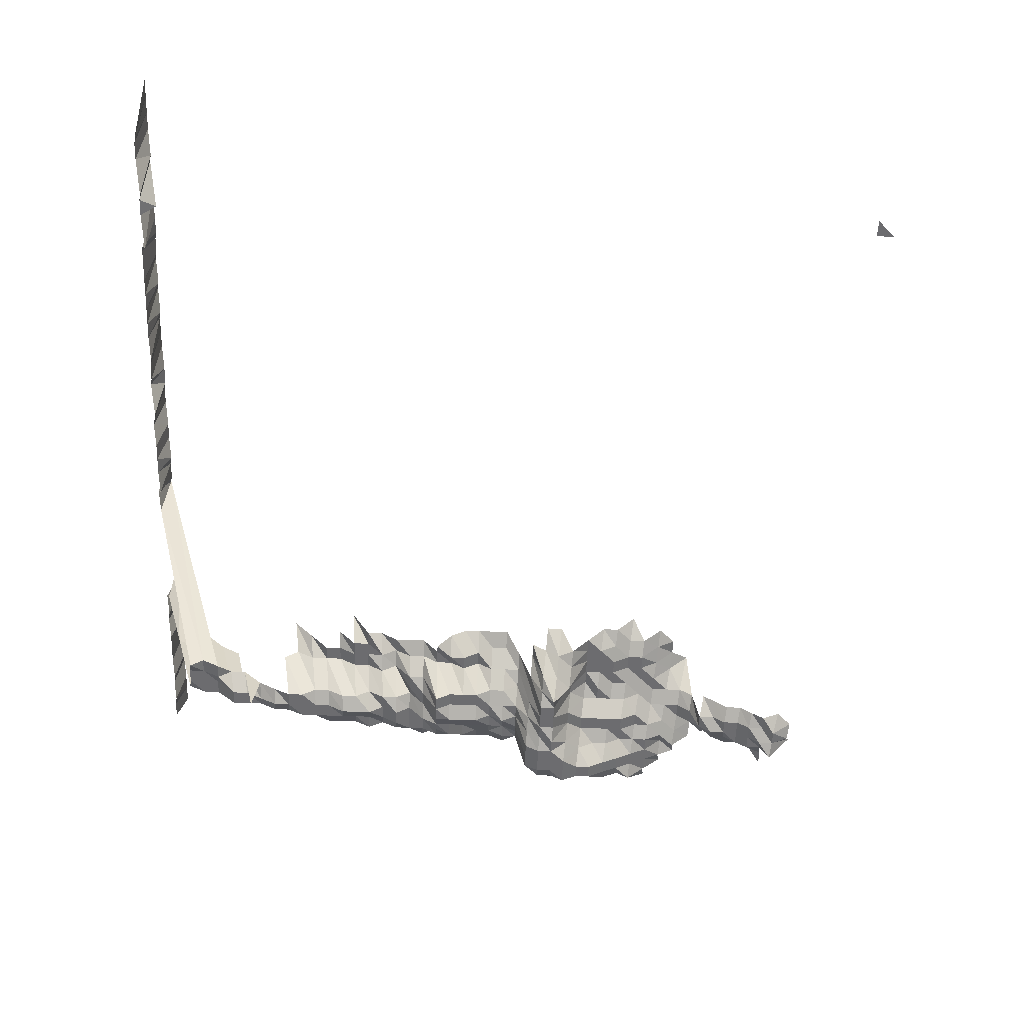
<metadata>
{"format":"obj","ext":"obj","renderer":"f3d","projection":"perspective","resolution":1024,"background":"white","views":[{"elev":-53.8,"azim":87.9,"up":"+Z"}]}
</metadata>
<code>
g default
v 0.1273 0.4411 1.225
v 0.1097 0.4382 1.217
v 0.09415 0.4443 1.234
v 0.6199 0.5648 1.631
v 0.1442 0.4242 1.225
v 0.1255 0.4183 1.208
v 0.1088 0.4183 1.208
v 0.09155 0.4155 1.2
v 0.6424 0.5423 1.631
v 0.6199 0.5423 1.631
v 0.1433 0.4046 1.217
v 0.1265 0.4046 1.217
v 0.1088 0.4016 1.208
v 0.09285 0.4046 1.217
v 0.07654 0.4073 1.225
v 0.05963 0.4073 1.225
v 0.1442 0.3904 1.225
v 0.1265 0.3879 1.217
v 0.1097 0.3879 1.217
v 0.09285 0.3879 1.217
v 0.07711 0.3933 1.234
v 0.06094 0.399 1.252
v 0.1453 0.3763 1.234
v 0.1273 0.3735 1.225
v 0.1104 0.3735 1.225
v 0.09346 0.3735 1.225
v 0.07767 0.379 1.243
v 0.1453 0.3593 1.234
v 0.1273 0.3567 1.225
v 0.1104 0.3567 1.225
v 0.09415 0.3593 1.234
v 0.07767 0.3619 1.243
v 0.1463 0.3448 1.243
v 0.1282 0.3423 1.234
v 0.1104 0.3398 1.225
v 0.09415 0.3423 1.234
v 0.07942 0.3525 1.271
v 0.1474 0.33 1.252
v 0.1282 0.3253 1.234
v 0.1112 0.3253 1.234
v 0.09552 0.33 1.252
v 0.07879 0.3324 1.261
v 0.1321 0.3175 1.271
v 0.1136 0.315 1.261
v 0.0962 0.315 1.261
v 0.07998 0.3197 1.28
v 0.06187 0.3175 1.271
v 0.1553 0.3113 1.319
v 0.133 0.3021 1.28
v 0.1145 0.3 1.271
v 0.09697 0.3 1.271
v 0.07879 0.2976 1.261
v 0.06094 0.2955 1.252
v 0.04397 0.2976 1.261
v 0.1902 0.2909 1.309
v 0.1722 0.2909 1.309
v 0.1529 0.2887 1.299
v 0.133 0.2845 1.28
v 0.1145 0.2825 1.271
v 0.0962 0.2802 1.261
v 0.07823 0.2782 1.252
v 0.06138 0.2802 1.261
v 0.04365 0.2782 1.252
v 0.02655 0.2802 1.261
v 0.2083 0.2729 1.309
v 0.1888 0.2708 1.299
v 0.1697 0.2689 1.29
v 0.1507 0.2668 1.28
v 0.133 0.2668 1.28
v 0.1145 0.2649 1.271
v 0.09552 0.261 1.252
v 0.07767 0.2591 1.243
v 0.0605 0.2591 1.243
v 0.04334 0.2591 1.243
v 0.02618 0.2591 1.243
v 0.009077 0.261 1.252
v 0.2053 0.2511 1.29
v 0.186 0.2492 1.28
v 0.1684 0.2492 1.28
v 0.1507 0.2492 1.28
v 0.1321 0.2474 1.271
v 0.1128 0.2437 1.252
v 0.09552 0.2437 1.252
v 0.07767 0.242 1.243
v 0.06007 0.2402 1.234
v 0.04303 0.2402 1.234
v 0.0258 0.2385 1.225
v 0.009077 0.2437 1.252
v 0.2264 0.2368 1.309
v 0.2053 0.2334 1.29
v 0.186 0.2315 1.28
v 0.1684 0.2315 1.28
v 0.1496 0.2299 1.271
v 0.131 0.2281 1.261
v 0.112 0.2248 1.243
v 0.09483 0.2248 1.243
v 0.07767 0.2248 1.243
v 0.05963 0.2216 1.225
v 0.04271 0.2216 1.225
v 0.02599 0.2232 1.234
v 0.009077 0.2265 1.252
v 0.2231 0.2156 1.29
v 0.2037 0.2139 1.28
v 0.1847 0.2124 1.271
v 0.1672 0.2124 1.271
v 0.1496 0.2124 1.271
v 0.131 0.2107 1.261
v 0.112 0.2077 1.243
v 0.09483 0.2077 1.243
v 0.07711 0.2062 1.234
v 0.05924 0.2034 1.217
v 0.04243 0.2034 1.217
v 0.0258 0.2047 1.225
v 0.009077 0.2092 1.252
v 0.2231 0.1978 1.29
v 0.2023 0.1949 1.271
v 0.1847 0.1949 1.271
v 0.1672 0.1949 1.271
v 0.1484 0.1933 1.261
v 0.131 0.1933 1.261
v 0.112 0.1906 1.243
v 0.09483 0.1906 1.243
v 0.07711 0.1892 1.234
v 0.0588 0.1852 1.208
v 0.04212 0.1852 1.208
v 0.02599 0.1892 1.234
v 0.2198 0.1774 1.271
v 0.2023 0.1774 1.271
v 0.1847 0.1774 1.271
v 0.1672 0.1774 1.271
v 0.1496 0.1774 1.271
v 0.131 0.176 1.261
v 0.112 0.1735 1.243
v 0.09483 0.1735 1.243
v 0.07654 0.1709 1.225
v 0.0588 0.1686 1.208
v 0.04212 0.1686 1.208
v 0.02599 0.1722 1.234
v 0.2165 0.1575 1.252
v 0.1978 0.1563 1.243
v 0.178 0.1541 1.225
v 0.1647 0.1575 1.252
v 0.1474 0.1575 1.252
v 0.1282 0.1552 1.234
v 0.1112 0.1552 1.234
v 0.09285 0.1531 1.217
v 0.07498 0.1509 1.2
v 0.05841 0.1509 1.2
v 0.04184 0.1509 1.2
v 0.02599 0.1552 1.234
v 0.2374 0.1423 1.271
v 0.215 0.1392 1.243
v 0.195 0.1372 1.225
v 0.1744 0.1344 1.2
v 0.1589 0.1353 1.208
v 0.1422 0.1353 1.208
v 0.1255 0.1353 1.208
v 0.1081 0.1344 1.2
v 0.09155 0.1344 1.2
v 0.07498 0.1344 1.2
v 0.05841 0.1344 1.2
v 0.04212 0.1353 1.208
v 0.0258 0.1372 1.225
v 0.2374 0.1248 1.271
v 0.2165 0.123 1.252
v 0.195 0.1203 1.225
v 0.1769 0.1195 1.217
v 0.1589 0.1186 1.208
v 0.1422 0.1186 1.208
v 0.1255 0.1186 1.208
v 0.1088 0.1186 1.208
v 0.09155 0.1178 1.2
v 0.07498 0.1178 1.2
v 0.05841 0.1178 1.2
v 0.04212 0.1186 1.208
v 0.2181 0.1065 1.261
v 0.2007 0.1065 1.261
v 0.1807 0.1049 1.243
v 0.1635 0.1049 1.243
v 0.1453 0.1042 1.234
v 0.1273 0.1034 1.225
v 0.1097 0.1027 1.217
v 0.09216 0.102 1.208
v 0.07548 0.102 1.208
v 0.0588 0.102 1.208
v 0.04432 0.1073 1.271
v 0.186 0.09042 1.28
v 0.1672 0.08979 1.271
v 0.1484 0.08908 1.261
v 0.1292 0.08781 1.243
v 0.112 0.08781 1.243
v 0.09483 0.08781 1.243
v 0.07823 0.08844 1.252
v 0.06138 0.08908 1.261
v 0.04463 0.09042 1.28
v 0.2067 0.07386 1.299
v 0.1875 0.07335 1.29
v 0.1672 0.07227 1.271
v 0.1474 0.07119 1.252
v 0.1292 0.07068 1.243
v 0.1112 0.07017 1.234
v 0.09483 0.07068 1.243
v 0.07879 0.0717 1.261
v 0.06138 0.0717 1.261
v 0.04432 0.07227 1.271
v 0.2067 0.05596 1.299
v 0.1875 0.05557 1.29
v 0.1672 0.05476 1.271
v 0.1474 0.05394 1.252
v 0.1292 0.05355 1.243
v 0.112 0.05355 1.243
v 0.09483 0.05355 1.243
v 0.07823 0.05394 1.252
v 0.06138 0.05432 1.261
v 0.04463 0.05514 1.28
v 0.2067 0.03806 1.299
v 0.186 0.0375 1.28
v 0.1684 0.0375 1.28
v 0.1463 0.03642 1.243
v 0.1292 0.03642 1.243
v 0.1112 0.03616 1.234
v 0.09483 0.03642 1.243
v 0.07823 0.03668 1.252
v 0.06187 0.03724 1.271
v 0.04463 0.0375 1.28
v 0.2067 0.02016 1.299
v 0.1847 0.01972 1.271
v 0.1672 0.01972 1.271
v 0.1463 0.01929 1.243
v 0.1292 0.01929 1.243
v 0.1112 0.01915 1.234
v 0.09483 0.01929 1.243
v 0.07879 0.01957 1.261
v 0.06138 0.01957 1.261
v 0.04463 0.01986 1.28
v 0.2053 0.002241 1.29
v 0.1847 0.002208 1.271
v 0.1684 0.002224 1.28
v 0.1463 0.002159 1.243
v 0.1292 0.002159 1.243
v 0.1112 0.002144 1.234
v 0.09483 0.002159 1.243
v 0.07767 0.002159 1.243
v 0.06138 0.002191 1.261
v 0.04463 0.002224 1.28
v 0.2023 -0.01531 1.271
v 0.186 -0.01542 1.28
v 0.1684 -0.01542 1.28
v 0.1453 -0.01486 1.234
v 0.1282 -0.01486 1.234
v 0.1112 -0.01486 1.234
v 0.09483 -0.01497 1.243
v 0.07823 -0.01508 1.252
v 0.06138 -0.01519 1.261
v 0.04498 -0.01554 1.29
v 0.1888 -0.03355 1.299
v 0.1697 -0.03331 1.29
v 0.1496 -0.03282 1.271
v 0.131 -0.03257 1.261
v 0.1136 -0.03257 1.261
v 0.09552 -0.03233 1.252
v 0.07942 -0.03282 1.271
v 0.06187 -0.03282 1.271
v 0.04463 -0.03306 1.28
v 0.1888 -0.05145 1.299
v 0.1697 -0.05109 1.29
v 0.1496 -0.05034 1.271
v 0.1321 -0.05034 1.271
v 0.1153 -0.0507 1.28
v 0.09697 -0.05034 1.271
v 0.07942 -0.05034 1.271
v 0.06187 -0.05034 1.271
v 0.04529 -0.05145 1.299
v 0.1888 -0.06935 1.299
v 0.1709 -0.06935 1.299
v 0.1519 -0.06887 1.29
v 0.136 -0.06988 1.309
v 0.1145 -0.06786 1.271
v 0.0962 -0.06732 1.261
v 0.07879 -0.06732 1.261
v 0.06187 -0.06786 1.271
v 0.04498 -0.06887 1.29
v 0.1902 -0.08792 1.309
v 0.1697 -0.08665 1.29
v 0.1541 -0.08792 1.309
v 0.135 -0.08725 1.299
v 0.1145 -0.08537 1.271
v 0.09697 -0.08537 1.271
v 0.07942 -0.08537 1.271
v 0.0623 -0.08598 1.28
v 0.1902 -0.106 1.309
v 0.1722 -0.106 1.309
v 0.1541 -0.106 1.309
v 0.136 -0.106 1.309
v 0.1153 -0.1036 1.28
v 0.0962 -0.1021 1.261
v 0.07942 -0.1029 1.271
v 0.06187 -0.1029 1.271
v 0.1948 -0.1269 1.34
v 0.1722 -0.124 1.309
v 0.1541 -0.124 1.309
v 0.136 -0.124 1.309
v 0.1145 -0.1204 1.271
v 0.0962 -0.1195 1.261
v 0.07942 -0.1204 1.271
v 0.0623 -0.1213 1.28
v 0.1748 -0.1442 1.329
v 0.1553 -0.1431 1.319
v 0.1371 -0.1431 1.319
v 0.1145 -0.1379 1.271
v 0.0962 -0.1368 1.261
v 0.07942 -0.1379 1.271
v 0.0623 -0.1389 1.28
v 0.1553 -0.1613 1.319
v 0.1371 -0.1613 1.319
v 0.1153 -0.1565 1.28
v 0.09697 -0.1554 1.271
v 0.07942 -0.1554 1.271
v 0.0623 -0.1565 1.28
v 0.1577 -0.1823 1.34
v 0.1371 -0.1795 1.319
v 0.1153 -0.1742 1.28
v 0.09697 -0.173 1.271
v 0.07942 -0.173 1.271
v 0.1602 -0.204 1.361
v 0.1381 -0.1992 1.329
v 0.1145 -0.1905 1.271
v 0.09697 -0.1905 1.271
v 0.07942 -0.1905 1.271
v 0.1371 -0.2158 1.319
v 0.1145 -0.208 1.271
v 0.09697 -0.208 1.271
v 0.07998 -0.2095 1.28
v 0.1153 -0.2271 1.28
v 0.09697 -0.2255 1.271
v 0.07998 -0.2271 1.28
v 0.1162 -0.2466 1.29
v 0.09766 -0.2447 1.28
v 0.0806 -0.2466 1.29
v 0.1282 -0.2529 1.234
v 0.1179 -0.2683 1.309
v 0.09842 -0.2644 1.29
v 0.0806 -0.2644 1.29
v 0.06839 -0.288 1.405
v 0.1179 -0.2864 1.309
v 0.09842 -0.2822 1.29
v 0.0806 -0.2822 1.29
v 0.06897 -0.31 1.417
v 0.135 -0.3021 1.299
v 0.117 -0.3021 1.299
v 0.09987 -0.3044 1.309
v 0.08179 -0.3044 1.309
v 0.07009 -0.3349 1.44
v 0.8145 -0.3978 1.615
v 0.7922 -0.3978 1.615
v 0.7699 -0.3978 1.615
v 0.7476 -0.3978 1.615
v 0.7186 -0.3941 1.6
v 0.703 -0.3978 1.615
v 0.6622 -0.387 1.571
v 0.6584 -0.3978 1.615
v 0.6302 -0.3941 1.6
v 0.6081 -0.3941 1.6
v 0.5915 -0.3978 1.615
v 0.5692 -0.3978 1.615
v 0.5523 -0.4018 1.631
v 0.5246 -0.3978 1.615
v 0.5073 -0.4018 1.631
v 0.48 -0.3978 1.615
v 0.4623 -0.4018 1.631
v 0.4397 -0.4018 1.631
v 0.4172 -0.4018 1.631
v 0.3908 -0.3978 1.615
v 0.3685 -0.3978 1.615
v 0.3497 -0.4018 1.631
v 0.3271 -0.4018 1.631
v 0.3016 -0.3978 1.615
v 0.2793 -0.3978 1.615
v 0.2546 -0.3941 1.6
v 0.2347 -0.3978 1.615
v 0.2124 -0.3978 1.615
v 0.192 -0.4018 1.631
v 0.136 -0.3224 1.309
v 0.1179 -0.3224 1.309
v 0.09987 -0.3224 1.309
v 0.08179 -0.3224 1.309
v 0.06897 -0.349 1.417
v 0.05631 -0.3978 1.615
v 0.03401 -0.3978 1.615
v 0.01171 -0.3978 1.615
v -0.01059 -0.3978 1.615
v -0.03259 -0.3941 1.6
v -0.05519 -0.3978 1.615
v -0.07749 -0.3978 1.615
v -0.09887 -0.3941 1.6
v -0.1221 -0.3978 1.615
v -0.1431 -0.3941 1.6
v -0.1651 -0.3941 1.6
v -0.1872 -0.3941 1.6
v 0.7782 -0.4013 1.543
v 0.7638 -0.405 1.557
v 0.749 -0.4086 1.571
v 0.7273 -0.4086 1.571
v 0.693 -0.4013 1.543
v 0.6778 -0.405 1.557
v 0.6563 -0.405 1.557
v 0.6234 -0.3977 1.529
v 0.6133 -0.405 1.557
v 0.5971 -0.4086 1.571
v 0.5754 -0.4086 1.571
v 0.5537 -0.4086 1.571
v 0.532 -0.4086 1.571
v 0.5103 -0.4086 1.571
v 0.4886 -0.4086 1.571
v 0.4669 -0.4086 1.571
v 0.4413 -0.405 1.557
v 0.4236 -0.4086 1.571
v 0.4019 -0.4086 1.571
v 0.3838 -0.4125 1.586
v 0.3553 -0.405 1.557
v 0.3368 -0.4086 1.571
v 0.3181 -0.4125 1.586
v 0.2934 -0.4086 1.571
v 0.2717 -0.4086 1.571
v 0.25 -0.4086 1.571
v 0.2263 -0.405 1.557
v 0.2086 -0.4125 1.586
v 0.1849 -0.4086 1.571
v 0.135 -0.3379 1.299
v 0.1179 -0.3405 1.309
v 0.09987 -0.3405 1.309
v 0.08242 -0.3431 1.319
v 0.06951 -0.3714 1.428
v 0.0538 -0.4013 1.543
v 0.03308 -0.4086 1.571
v 0.01129 -0.405 1.557
v -0.0103 -0.4086 1.571
v -0.03171 -0.405 1.557
v -0.05321 -0.405 1.557
v -0.07471 -0.405 1.557
v -0.09535 -0.4013 1.543
v -0.1177 -0.405 1.557
v -0.138 -0.4013 1.543
v -0.1607 -0.405 1.557
v -0.1822 -0.405 1.557
g save_OBJ_Seq_Mesh1
f 6 1 5
f 1 6 2
f 7 2 6
f 2 7 3
f 8 3 7
f 10 4 9
f 5 11 6
f 12 6 11
f 6 12 7
f 13 7 12
f 7 13 8
f 14 8 13
f 11 17 12
f 18 12 17
f 12 18 13
f 19 13 18
f 13 19 14
f 20 14 19
f 14 20 15
f 21 15 20
f 15 21 16
f 22 16 21
f 17 23 18
f 24 18 23
f 18 24 19
f 25 19 24
f 19 25 20
f 26 20 25
f 20 26 21
f 27 21 26
f 21 27 22
f 23 28 24
f 29 24 28
f 24 29 25
f 30 25 29
f 25 30 26
f 31 26 30
f 26 31 27
f 32 27 31
f 28 33 29
f 34 29 33
f 29 34 30
f 35 30 34
f 30 35 31
f 36 31 35
f 31 36 32
f 37 32 36
f 33 38 34
f 39 34 38
f 34 39 35
f 40 35 39
f 35 40 36
f 41 36 40
f 36 41 37
f 42 37 41
f 39 43 40
f 44 40 43
f 40 44 41
f 45 41 44
f 41 45 42
f 46 42 45
f 49 43 48
f 43 49 44
f 50 44 49
f 44 50 45
f 51 45 50
f 45 51 46
f 52 46 51
f 46 52 47
f 53 47 52
f 57 48 56
f 48 57 49
f 58 49 57
f 49 58 50
f 59 50 58
f 50 59 51
f 60 51 59
f 51 60 52
f 61 52 60
f 52 61 53
f 62 53 61
f 53 62 54
f 63 54 62
f 66 55 65
f 55 66 56
f 67 56 66
f 56 67 57
f 68 57 67
f 57 68 58
f 69 58 68
f 58 69 59
f 70 59 69
f 59 70 60
f 71 60 70
f 60 71 61
f 72 61 71
f 61 72 62
f 73 62 72
f 62 73 63
f 74 63 73
f 63 74 64
f 75 64 74
f 65 77 66
f 78 66 77
f 66 78 67
f 79 67 78
f 67 79 68
f 80 68 79
f 68 80 69
f 81 69 80
f 69 81 70
f 82 70 81
f 70 82 71
f 83 71 82
f 71 83 72
f 84 72 83
f 72 84 73
f 85 73 84
f 73 85 74
f 86 74 85
f 74 86 75
f 87 75 86
f 75 87 76
f 88 76 87
f 90 77 89
f 77 90 78
f 91 78 90
f 78 91 79
f 92 79 91
f 79 92 80
f 93 80 92
f 80 93 81
f 94 81 93
f 81 94 82
f 95 82 94
f 82 95 83
f 96 83 95
f 83 96 84
f 97 84 96
f 84 97 85
f 98 85 97
f 85 98 86
f 99 86 98
f 86 99 87
f 100 87 99
f 87 100 88
f 101 88 100
f 89 102 90
f 103 90 102
f 90 103 91
f 104 91 103
f 91 104 92
f 105 92 104
f 92 105 93
f 106 93 105
f 93 106 94
f 107 94 106
f 94 107 95
f 108 95 107
f 95 108 96
f 109 96 108
f 96 109 97
f 110 97 109
f 97 110 98
f 111 98 110
f 98 111 99
f 112 99 111
f 99 112 100
f 113 100 112
f 100 113 101
f 114 101 113
f 102 115 103
f 116 103 115
f 103 116 104
f 117 104 116
f 104 117 105
f 118 105 117
f 105 118 106
f 119 106 118
f 106 119 107
f 120 107 119
f 107 120 108
f 121 108 120
f 108 121 109
f 122 109 121
f 109 122 110
f 123 110 122
f 110 123 111
f 124 111 123
f 111 124 112
f 125 112 124
f 112 125 113
f 126 113 125
f 113 126 114
f 115 127 116
f 128 116 127
f 116 128 117
f 129 117 128
f 117 129 118
f 130 118 129
f 118 130 119
f 131 119 130
f 119 131 120
f 132 120 131
f 120 132 121
f 133 121 132
f 121 133 122
f 134 122 133
f 122 134 123
f 135 123 134
f 123 135 124
f 136 124 135
f 124 136 125
f 137 125 136
f 125 137 126
f 138 126 137
f 127 139 128
f 140 128 139
f 128 140 129
f 141 129 140
f 129 141 130
f 142 130 141
f 130 142 131
f 143 131 142
f 131 143 132
f 144 132 143
f 132 144 133
f 145 133 144
f 133 145 134
f 146 134 145
f 134 146 135
f 147 135 146
f 135 147 136
f 148 136 147
f 136 148 137
f 149 137 148
f 137 149 138
f 150 138 149
f 152 139 151
f 139 152 140
f 153 140 152
f 140 153 141
f 154 141 153
f 141 154 142
f 155 142 154
f 142 155 143
f 156 143 155
f 143 156 144
f 157 144 156
f 144 157 145
f 158 145 157
f 145 158 146
f 159 146 158
f 146 159 147
f 160 147 159
f 147 160 148
f 161 148 160
f 148 161 149
f 162 149 161
f 149 162 150
f 163 150 162
f 151 164 152
f 165 152 164
f 152 165 153
f 166 153 165
f 153 166 154
f 167 154 166
f 154 167 155
f 168 155 167
f 155 168 156
f 169 156 168
f 156 169 157
f 170 157 169
f 157 170 158
f 171 158 170
f 158 171 159
f 172 159 171
f 159 172 160
f 173 160 172
f 160 173 161
f 174 161 173
f 161 174 162
f 175 162 174
f 162 175 163
f 165 176 166
f 177 166 176
f 166 177 167
f 178 167 177
f 167 178 168
f 179 168 178
f 168 179 169
f 180 169 179
f 169 180 170
f 181 170 180
f 170 181 171
f 182 171 181
f 171 182 172
f 183 172 182
f 172 183 173
f 184 173 183
f 173 184 174
f 185 174 184
f 174 185 175
f 186 175 185
f 178 187 179
f 188 179 187
f 179 188 180
f 189 180 188
f 180 189 181
f 190 181 189
f 181 190 182
f 191 182 190
f 182 191 183
f 192 183 191
f 183 192 184
f 193 184 192
f 184 193 185
f 194 185 193
f 185 194 186
f 195 186 194
f 197 187 196
f 187 197 188
f 198 188 197
f 188 198 189
f 199 189 198
f 189 199 190
f 200 190 199
f 190 200 191
f 201 191 200
f 191 201 192
f 202 192 201
f 192 202 193
f 203 193 202
f 193 203 194
f 204 194 203
f 194 204 195
f 205 195 204
f 196 206 197
f 207 197 206
f 197 207 198
f 208 198 207
f 198 208 199
f 209 199 208
f 199 209 200
f 210 200 209
f 200 210 201
f 211 201 210
f 201 211 202
f 212 202 211
f 202 212 203
f 213 203 212
f 203 213 204
f 214 204 213
f 204 214 205
f 215 205 214
f 206 216 207
f 217 207 216
f 207 217 208
f 218 208 217
f 208 218 209
f 219 209 218
f 209 219 210
f 220 210 219
f 210 220 211
f 221 211 220
f 211 221 212
f 222 212 221
f 212 222 213
f 223 213 222
f 213 223 214
f 224 214 223
f 214 224 215
f 225 215 224
f 216 226 217
f 227 217 226
f 217 227 218
f 228 218 227
f 218 228 219
f 229 219 228
f 219 229 220
f 230 220 229
f 220 230 221
f 231 221 230
f 221 231 222
f 232 222 231
f 222 232 223
f 233 223 232
f 223 233 224
f 234 224 233
f 224 234 225
f 235 225 234
f 226 236 227
f 237 227 236
f 227 237 228
f 238 228 237
f 228 238 229
f 239 229 238
f 229 239 230
f 240 230 239
f 230 240 231
f 241 231 240
f 231 241 232
f 242 232 241
f 232 242 233
f 243 233 242
f 233 243 234
f 244 234 243
f 234 244 235
f 245 235 244
f 236 246 237
f 247 237 246
f 237 247 238
f 248 238 247
f 238 248 239
f 249 239 248
f 239 249 240
f 250 240 249
f 240 250 241
f 251 241 250
f 241 251 242
f 252 242 251
f 242 252 243
f 253 243 252
f 243 253 244
f 254 244 253
f 244 254 245
f 255 245 254
f 247 256 248
f 257 248 256
f 248 257 249
f 258 249 257
f 249 258 250
f 259 250 258
f 250 259 251
f 260 251 259
f 251 260 252
f 261 252 260
f 252 261 253
f 262 253 261
f 253 262 254
f 263 254 262
f 254 263 255
f 264 255 263
f 256 265 257
f 266 257 265
f 257 266 258
f 267 258 266
f 258 267 259
f 268 259 267
f 259 268 260
f 269 260 268
f 260 269 261
f 270 261 269
f 261 270 262
f 271 262 270
f 262 271 263
f 272 263 271
f 263 272 264
f 273 264 272
f 265 274 266
f 275 266 274
f 266 275 267
f 276 267 275
f 267 276 268
f 277 268 276
f 268 277 269
f 278 269 277
f 269 278 270
f 279 270 278
f 270 279 271
f 280 271 279
f 271 280 272
f 281 272 280
f 272 281 273
f 282 273 281
f 274 283 275
f 284 275 283
f 275 284 276
f 285 276 284
f 276 285 277
f 286 277 285
f 277 286 278
f 287 278 286
f 278 287 279
f 288 279 287
f 279 288 280
f 289 280 288
f 280 289 281
f 290 281 289
f 281 290 282
f 283 291 284
f 292 284 291
f 284 292 285
f 293 285 292
f 285 293 286
f 294 286 293
f 286 294 287
f 295 287 294
f 287 295 288
f 296 288 295
f 288 296 289
f 297 289 296
f 289 297 290
f 298 290 297
f 291 299 292
f 300 292 299
f 292 300 293
f 301 293 300
f 293 301 294
f 302 294 301
f 294 302 295
f 303 295 302
f 295 303 296
f 304 296 303
f 296 304 297
f 305 297 304
f 297 305 298
f 306 298 305
f 300 307 301
f 308 301 307
f 301 308 302
f 309 302 308
f 302 309 303
f 310 303 309
f 303 310 304
f 311 304 310
f 304 311 305
f 312 305 311
f 305 312 306
f 313 306 312
f 308 314 309
f 315 309 314
f 309 315 310
f 316 310 315
f 310 316 311
f 317 311 316
f 311 317 312
f 318 312 317
f 312 318 313
f 319 313 318
f 314 320 315
f 321 315 320
f 315 321 316
f 322 316 321
f 316 322 317
f 323 317 322
f 317 323 318
f 324 318 323
f 318 324 319
f 320 325 321
f 326 321 325
f 321 326 322
f 327 322 326
f 322 327 323
f 328 323 327
f 323 328 324
f 329 324 328
f 326 330 327
f 331 327 330
f 327 331 328
f 332 328 331
f 328 332 329
f 333 329 332
f 331 334 332
f 335 332 334
f 332 335 333
f 336 333 335
f 334 337 335
f 338 335 337
f 335 338 336
f 339 336 338
f 341 337 340
f 337 341 338
f 342 338 341
f 338 342 339
f 343 339 342
f 341 345 342
f 346 342 345
f 342 346 343
f 347 343 346
f 343 347 344
f 348 344 347
f 350 345 349
f 345 350 346
f 351 346 350
f 346 351 347
f 352 347 351
f 347 352 348
f 353 348 352
f 383 349 382
f 349 383 350
f 384 350 383
f 350 384 351
f 385 351 384
f 351 385 352
f 386 352 385
f 352 386 353
f 387 353 386
f 354 400 355
f 401 355 400
f 355 401 356
f 402 356 401
f 356 402 357
f 403 357 402
f 357 403 358
f 404 358 403
f 358 404 359
f 405 359 404
f 359 405 360
f 406 360 405
f 360 406 361
f 407 361 406
f 361 407 362
f 408 362 407
f 362 408 363
f 409 363 408
f 363 409 364
f 410 364 409
f 364 410 365
f 411 365 410
f 365 411 366
f 412 366 411
f 366 412 367
f 413 367 412
f 367 413 368
f 414 368 413
f 368 414 369
f 415 369 414
f 369 415 370
f 416 370 415
f 370 416 371
f 417 371 416
f 371 417 372
f 418 372 417
f 372 418 373
f 419 373 418
f 373 419 374
f 420 374 419
f 374 420 375
f 421 375 420
f 375 421 376
f 422 376 421
f 376 422 377
f 423 377 422
f 377 423 378
f 424 378 423
f 378 424 379
f 425 379 424
f 379 425 380
f 426 380 425
f 380 426 381
f 427 381 426
f 381 427 382
f 428 382 427
f 382 428 383
f 429 383 428
f 383 429 384
f 430 384 429
f 384 430 385
f 431 385 430
f 385 431 386
f 432 386 431
f 386 432 387
f 433 387 432
f 387 433 388
f 434 388 433
f 388 434 389
f 435 389 434
f 389 435 390
f 436 390 435
f 390 436 391
f 437 391 436
f 391 437 392
f 438 392 437
f 392 438 393
f 439 393 438
f 393 439 394
f 440 394 439
f 394 440 395
f 441 395 440
f 395 441 396
f 442 396 441
f 396 442 397
f 443 397 442
f 397 443 398
f 444 398 443
f 398 444 399
f 445 399 444

</code>
